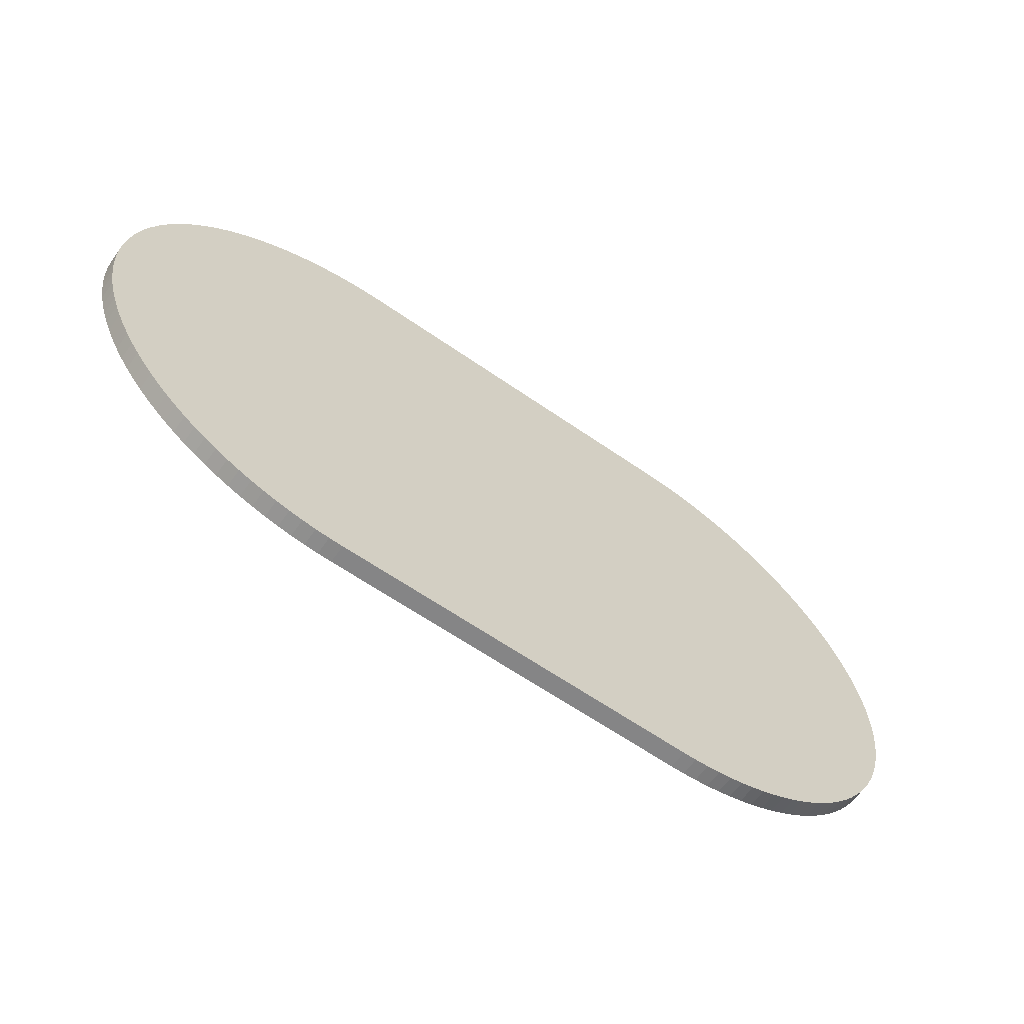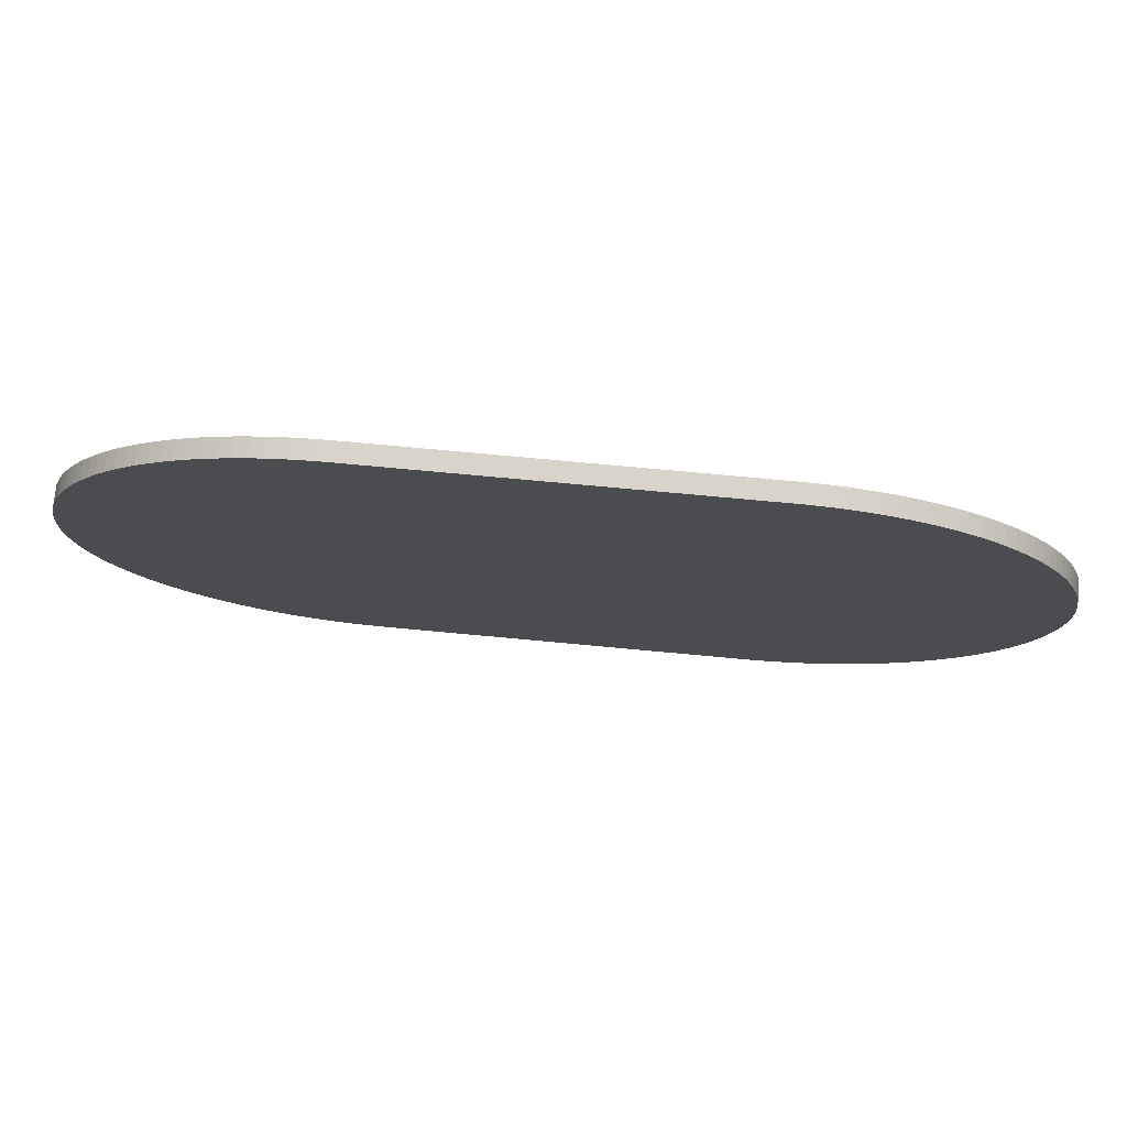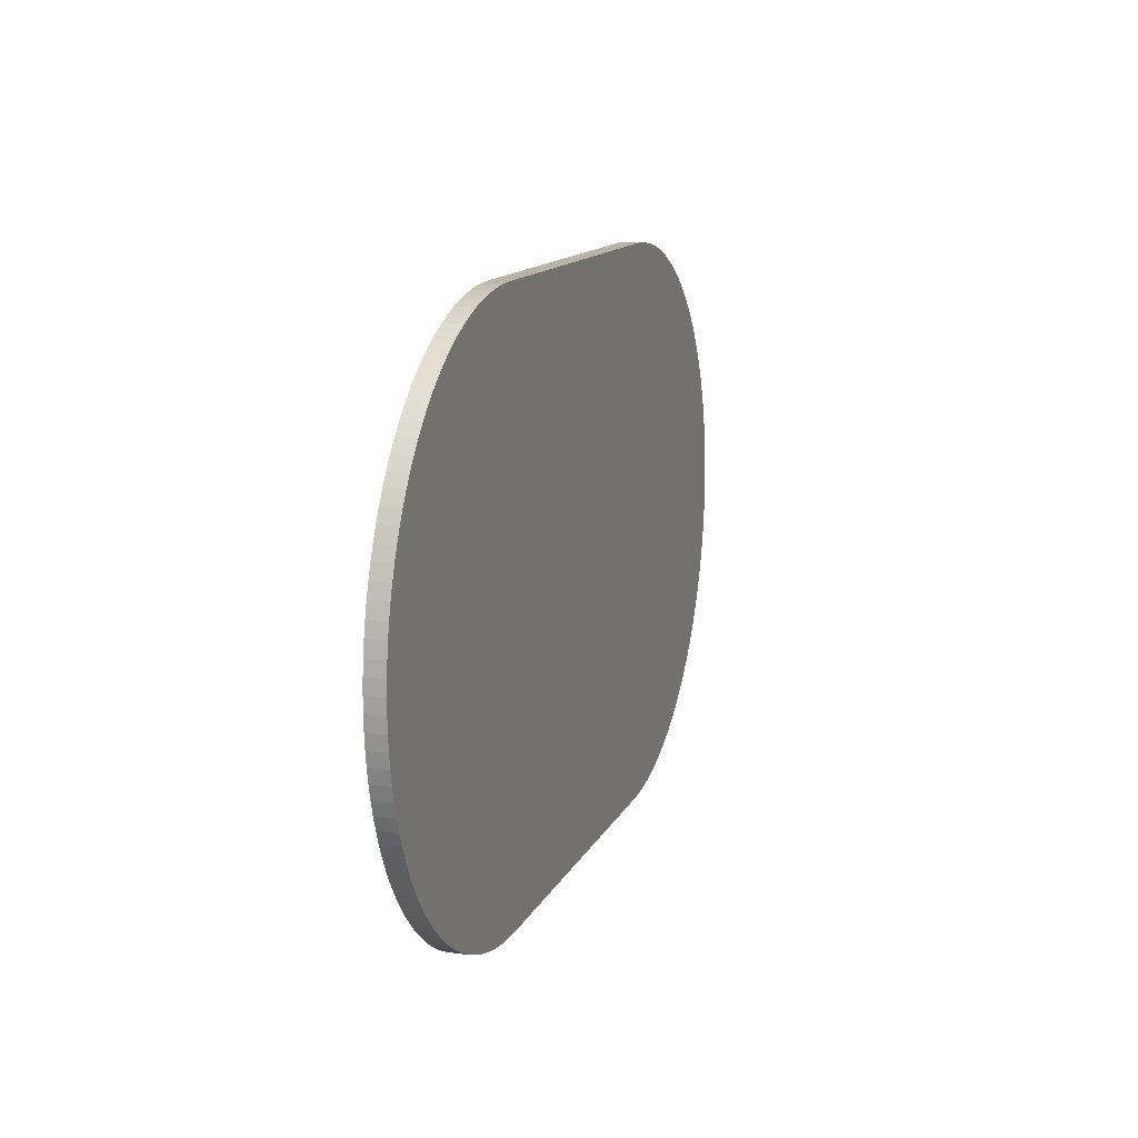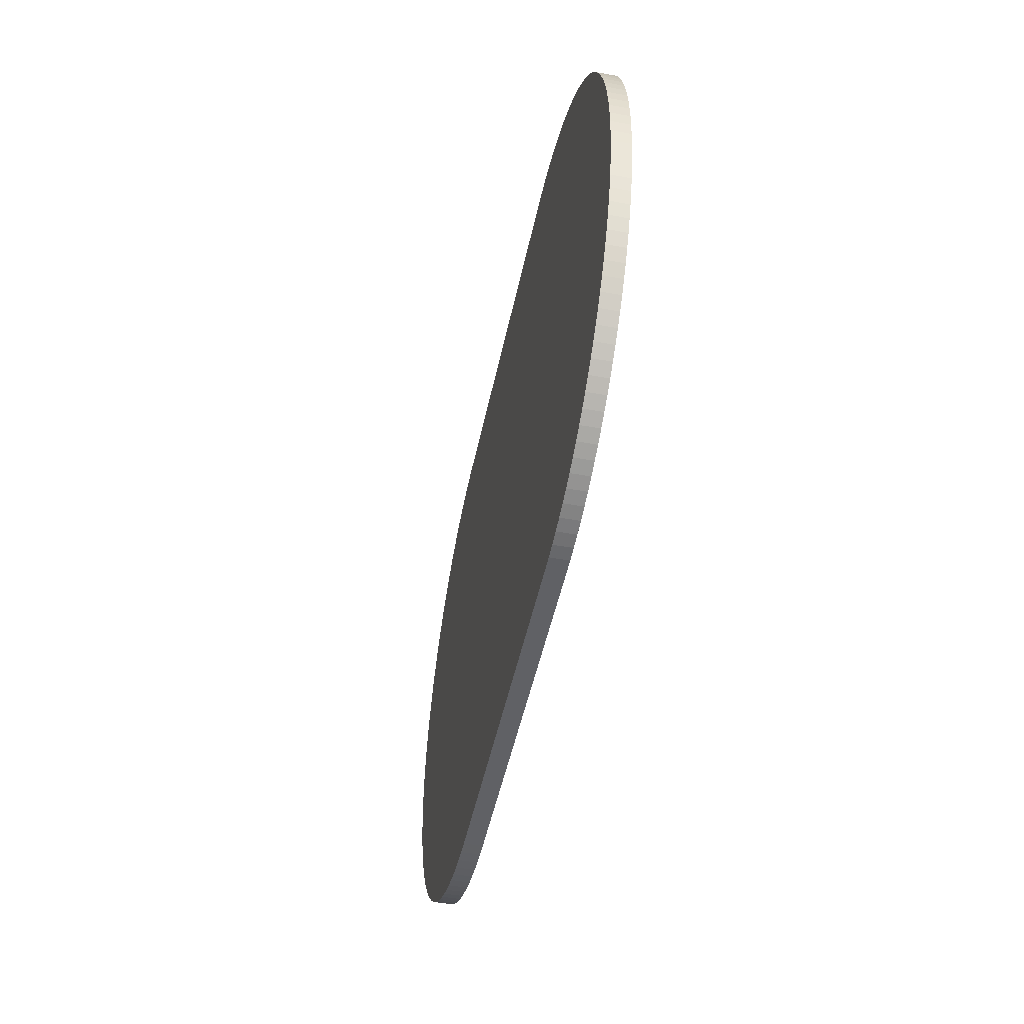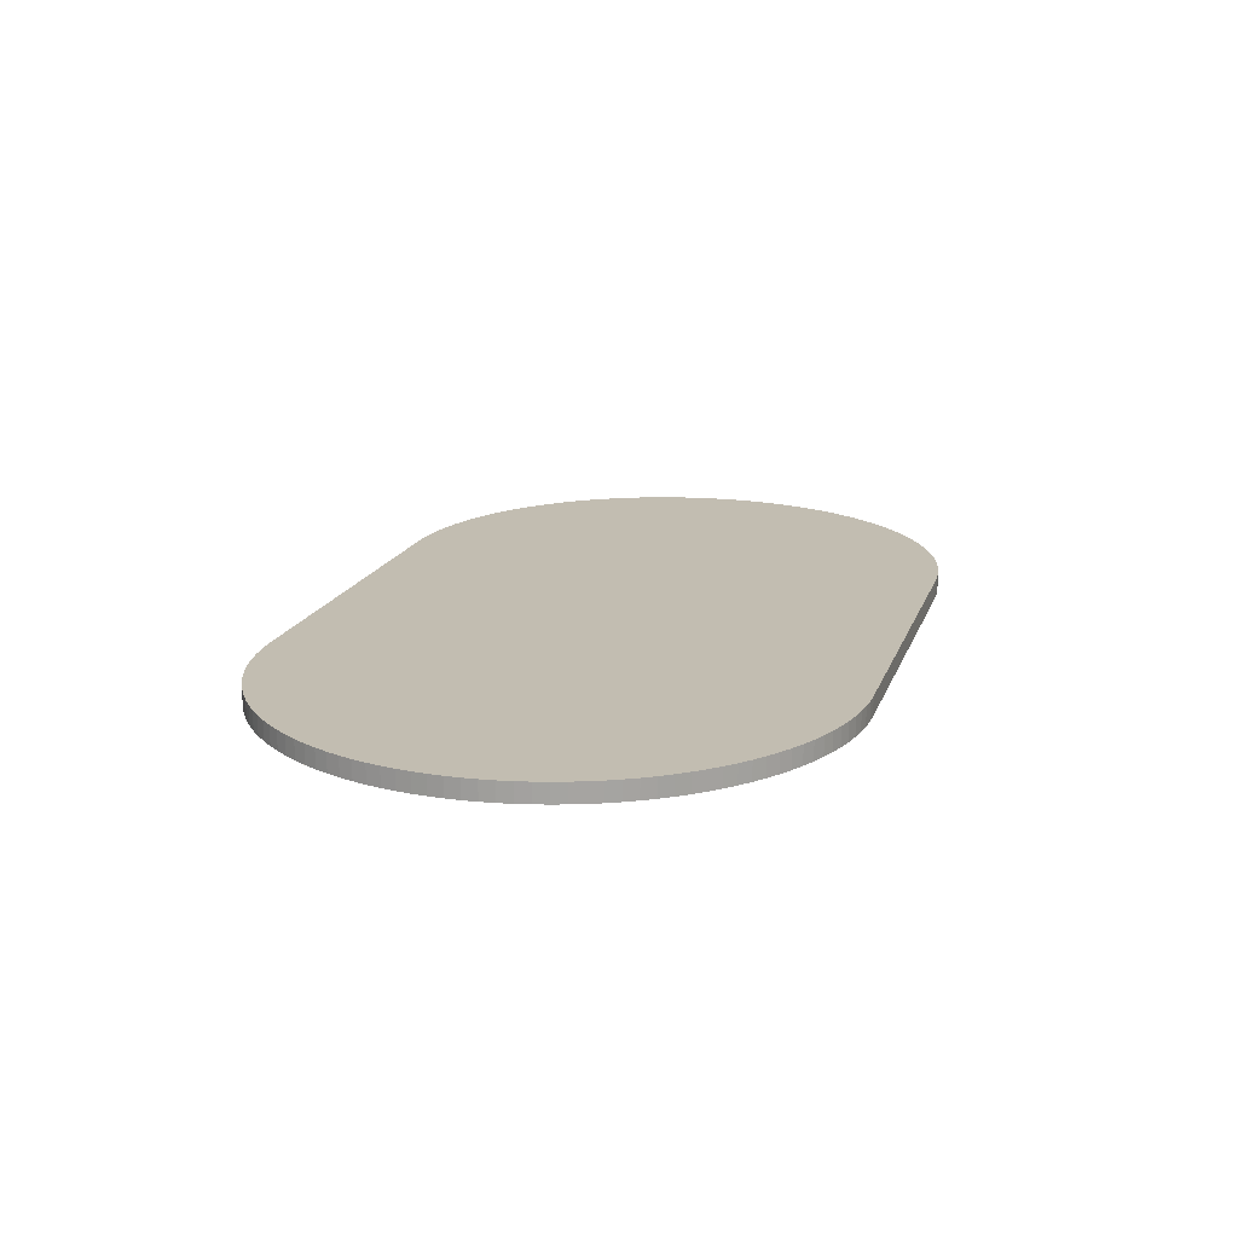
<metadata>
{"format":"obj","ext":"obj","renderer":"f3d","projection":"perspective","resolution":1024,"background":"white","views":[{"elev":-61.9,"azim":144.6,"up":"+Z"},{"elev":74.8,"azim":-174.7,"up":"+Z"},{"elev":12.9,"azim":107.5,"up":"+Z"},{"elev":-48.2,"azim":-101.6,"up":"+Z"},{"elev":16.9,"azim":-74.0,"up":"+Y"}]}
</metadata>
<code>
o Тело
v -10 0 15
v -10.75 0 14.98
v -10 -1 15
v -10.75 -1 14.98
v -11.49 0 14.93
v -11.49 -1 14.93
v -12.24 0 14.83
v -12.24 -1 14.83
v -12.97 0 14.7
v -12.97 -1 14.7
v -13.7 0 14.54
v -13.7 -1 14.54
v -14.42 0 14.33
v -14.42 -1 14.33
v -15.13 0 14.1
v -15.13 -1 14.1
v -15.83 0 13.82
v -15.83 -1 13.82
v -16.51 0 13.51
v -16.51 -1 13.51
v -17.17 0 13.17
v -17.82 0 12.8
v -18.45 0 12.39
v -18.45 -1 12.39
v -19.06 0 11.96
v -19.06 -1 11.96
v -19.64 0 11.49
v -19.64 -1 11.49
v -20.2 0 11
v -20.2 -1 11
v -20.74 0 10.47
v -20.74 -1 10.47
v -21.25 0 9.925
v -21.25 -1 9.925
v -21.73 0 9.352
v -21.73 -1 9.352
v -22.18 0 8.756
v -22.6 0 8.138
v -22.99 0 7.5
v -22.99 -1 7.5
v -23.35 0 6.843
v -23.67 0 6.169
v -23.67 -1 6.169
v -23.96 0 5.48
v -24.22 0 4.777
v -24.22 -1 4.777
v -24.44 0 4.063
v -24.44 -1 4.063
v -24.62 0 3.338
v -24.62 -1 3.338
v -24.77 -1 2.605
v -24.77 0 2.605
v -24.88 0 1.865
v -24.88 -1 1.865
v -24.96 0 1.121
v -24.96 -1 1.121
v -25 0 0.374
v -25 -1 0.374
v -25 -0 -0.374
v -24.96 -1 -1.121
v -24.96 -0 -1.121
v -24.88 -0 -1.865
v -24.88 -1 -1.865
v -24.77 -0 -2.605
v -24.77 -1 -2.605
v -24.62 -0 -3.338
v -24.62 -1 -3.338
v -24.44 -0 -4.063
v -24.44 -1 -4.063
v -24.22 -0 -4.777
v -24.22 -1 -4.777
v -23.96 -0 -5.48
v -23.67 -0 -6.169
v -23.67 -1 -6.169
v -23.35 -0 -6.843
v -23.35 -1 -6.843
v -22.99 -0 -7.5
v -22.99 -1 -7.5
v -22.6 -0 -8.138
v -22.6 -1 -8.138
v -22.18 -0 -8.756
v -22.18 -1 -8.756
v -21.73 -0 -9.352
v -21.73 -1 -9.352
v -21.25 -0 -9.925
v -21.25 -1 -9.925
v -20.74 -0 -10.47
v -20.2 -0 -11
v -20.2 -1 -11
v -19.64 -0 -11.49
v -19.06 -0 -11.96
v -19.06 -1 -11.96
v -18.45 -0 -12.39
v -18.45 -1 -12.39
v -17.82 -0 -12.8
v -17.82 -1 -12.8
v -17.17 -0 -13.17
v -17.17 -1 -13.17
v -16.51 -0 -13.51
v -16.51 -1 -13.51
v -15.83 -0 -13.82
v -15.83 -1 -13.82
v -15.13 -0 -14.1
v -15.13 -1 -14.1
v -14.42 -1 -14.33
v -14.42 -0 -14.33
v -13.7 -0 -14.54
v -13.7 -1 -14.54
v -12.97 -0 -14.7
v -12.97 -1 -14.7
v -12.24 -0 -14.83
v -12.24 -1 -14.83
v -11.49 -0 -14.93
v -11.49 -1 -14.93
v -10.75 -0 -14.98
v -10.75 -1 -14.98
v -10 -0 -15
v -10 -1 -15
v 10 -0 -15
v 10 -1 -15
v 10.75 -0 -14.98
v 10.75 -1 -14.98
v 11.49 -0 -14.93
v 11.49 -1 -14.93
v 12.24 -0 -14.83
v 12.24 -1 -14.83
v 12.97 -0 -14.7
v 12.97 -1 -14.7
v 13.7 -0 -14.54
v 13.7 -1 -14.54
v 14.42 -0 -14.33
v 14.42 -1 -14.33
v 15.13 -0 -14.1
v 15.13 -1 -14.1
v 15.83 -0 -13.82
v 15.83 -1 -13.82
v 16.51 -1 -13.51
v 16.51 -0 -13.51
v 17.17 -0 -13.17
v 17.17 -1 -13.17
v 17.82 -0 -12.8
v 17.82 -1 -12.8
v 18.45 -0 -12.39
v 18.45 -1 -12.39
v 19.06 -0 -11.96
v 19.06 -1 -11.96
v 19.64 -0 -11.49
v 19.64 -1 -11.49
v 20.2 -0 -11
v 20.2 -1 -11
v 20.74 -0 -10.47
v 20.74 -1 -10.47
v 21.25 -0 -9.925
v 21.25 -1 -9.925
v 21.73 -1 -9.352
v 21.73 -0 -9.352
v 22.18 -0 -8.756
v 22.18 -1 -8.756
v 22.6 -0 -8.138
v 22.6 -1 -8.138
v 22.99 -0 -7.5
v 22.99 -1 -7.5
v 23.35 -0 -6.843
v 23.35 -1 -6.843
v 23.67 -0 -6.169
v 23.67 -1 -6.169
v 23.96 -1 -5.48
v 23.96 -0 -5.48
v 24.22 -0 -4.777
v 24.22 -1 -4.777
v 24.44 -0 -4.063
v 24.44 -1 -4.063
v 24.62 -0 -3.338
v 24.77 -1 -2.605
v 24.77 -0 -2.605
v 24.88 -0 -1.865
v 24.88 -1 -1.865
v 24.96 -0 -1.121
v 24.96 -1 -1.121
v 25 -0 -0.374
v 25 -1 -0.374
v 25 0 0.374
v 25 -1 0.374
v 24.96 0 1.121
v 24.96 -1 1.121
v 24.88 0 1.865
v 24.88 -1 1.865
v 24.77 0 2.605
v 24.77 -1 2.605
v 24.62 0 3.338
v 24.44 0 4.063
v 24.44 -1 4.063
v 24.22 0 4.777
v 23.96 0 5.48
v 23.96 -1 5.48
v 23.67 0 6.169
v 23.67 -1 6.169
v 23.35 0 6.843
v 22.99 0 7.5
v 22.99 -1 7.5
v 22.6 0 8.138
v 22.6 -1 8.138
v 22.18 0 8.756
v 22.18 -1 8.756
v 21.73 0 9.352
v 21.73 -1 9.352
v 21.25 0 9.925
v 21.25 -1 9.925
v 20.74 0 10.47
v 20.2 -1 11
v 20.2 0 11
v 19.64 0 11.49
v 19.06 0 11.96
v 19.06 -1 11.96
v 18.45 0 12.39
v 17.82 0 12.8
v 17.82 -1 12.8
v 17.17 0 13.17
v 17.17 -1 13.17
v 16.51 0 13.51
v 16.51 -1 13.51
v 15.83 0 13.82
v 15.83 -1 13.82
v 15.13 0 14.1
v 15.13 -1 14.1
v 14.42 0 14.33
v 14.42 -1 14.33
v 13.7 0 14.54
v 13.7 -1 14.54
v 12.97 0 14.7
v 12.97 -1 14.7
v 12.24 0 14.83
v 12.24 -1 14.83
v 11.49 0 14.93
v 11.49 -1 14.93
v 10.75 0 14.98
v 10.75 -1 14.98
v 10 0 15
v 10 -1 15
v -20.74 -1 -10.47
v -19.64 -1 -11.49
v -23.96 -1 -5.48
v -25 -1 -0.374
v -23.96 -1 5.48
v -22.6 -1 8.138
v -23.35 -1 6.843
v -22.18 -1 8.756
v -17.82 -1 12.8
v -17.17 -1 13.17
v 24.62 -1 -3.338
v 24.62 -1 3.338
v 24.22 -1 4.777
v 23.35 -1 6.843
v 18.45 -1 12.39
v 19.64 -1 11.49
v 20.74 -1 10.47
f 1 2 3
f 3 2 4
f 4 5 6
f 2 5 4
f 6 7 8
f 5 7 6
f 8 9 10
f 7 9 8
f 10 11 12
f 9 11 10
f 12 13 14
f 11 13 12
f 14 15 16
f 13 15 14
f 16 17 18
f 15 17 16
f 18 19 20
f 17 19 18
f 20 21 249
f 19 21 20
f 249 22 248
f 21 22 249
f 248 23 24
f 22 23 248
f 24 25 26
f 23 25 24
f 26 27 28
f 25 27 26
f 28 29 30
f 27 29 28
f 30 31 32
f 29 31 30
f 32 33 34
f 31 33 32
f 34 35 36
f 33 35 34
f 35 37 36
f 36 37 247
f 37 38 247
f 247 38 245
f 38 39 245
f 245 39 40
f 39 41 40
f 40 41 246
f 246 42 43
f 41 42 246
f 43 44 244
f 42 44 43
f 244 45 46
f 44 45 244
f 46 47 48
f 45 47 46
f 48 49 50
f 50 49 51
f 47 49 48
f 49 52 51
f 51 53 54
f 52 53 51
f 54 55 56
f 53 55 54
f 56 57 58
f 55 57 56
f 58 59 243
f 243 59 60
f 57 59 58
f 59 61 60
f 60 62 63
f 61 62 60
f 63 64 65
f 62 64 63
f 65 66 67
f 64 66 65
f 67 68 69
f 66 68 67
f 69 70 71
f 68 70 69
f 71 72 242
f 70 72 71
f 242 73 74
f 72 73 242
f 74 75 76
f 73 75 74
f 76 77 78
f 75 77 76
f 77 79 78
f 78 79 80
f 79 81 80
f 80 81 82
f 81 83 82
f 82 83 84
f 83 85 84
f 84 85 86
f 85 87 86
f 86 87 240
f 87 88 240
f 240 88 89
f 88 90 89
f 89 90 241
f 90 91 241
f 241 91 92
f 91 93 92
f 92 93 94
f 93 95 94
f 94 95 96
f 95 97 96
f 96 97 98
f 97 99 98
f 98 99 100
f 99 101 100
f 100 101 102
f 101 103 102
f 102 103 104
f 104 103 105
f 103 106 105
f 106 107 105
f 105 107 108
f 108 109 110
f 107 109 108
f 110 111 112
f 109 111 110
f 112 113 114
f 111 113 112
f 114 115 116
f 113 115 114
f 116 117 118
f 115 117 116
f 117 119 118
f 118 119 120
f 119 121 120
f 120 121 122
f 122 123 124
f 121 123 122
f 124 125 126
f 123 125 124
f 126 127 128
f 125 127 126
f 128 129 130
f 127 129 128
f 130 131 132
f 129 131 130
f 132 133 134
f 131 133 132
f 134 135 136
f 136 135 137
f 133 135 134
f 135 138 137
f 137 139 140
f 138 139 137
f 140 141 142
f 139 141 140
f 142 143 144
f 141 143 142
f 144 145 146
f 143 145 144
f 146 147 148
f 145 147 146
f 148 149 150
f 147 149 148
f 150 151 152
f 149 151 150
f 152 153 154
f 154 153 155
f 151 153 152
f 153 156 155
f 156 157 155
f 155 157 158
f 157 159 158
f 158 159 160
f 159 161 160
f 160 161 162
f 161 163 162
f 162 163 164
f 164 165 166
f 163 165 164
f 166 165 167
f 165 168 167
f 167 169 170
f 168 169 167
f 170 171 172
f 169 171 170
f 172 173 250
f 250 173 174
f 171 173 172
f 173 175 174
f 174 176 177
f 175 176 174
f 177 178 179
f 176 178 177
f 179 180 181
f 178 180 179
f 181 182 183
f 180 182 181
f 183 184 185
f 182 184 183
f 185 186 187
f 184 186 185
f 187 188 189
f 186 188 187
f 189 190 251
f 188 190 189
f 251 191 192
f 190 191 251
f 192 193 252
f 191 193 192
f 252 194 195
f 193 194 252
f 195 196 197
f 194 196 195
f 197 198 253
f 196 198 197
f 253 199 200
f 198 199 253
f 199 201 200
f 200 201 202
f 201 203 202
f 202 203 204
f 203 205 204
f 204 205 206
f 205 207 206
f 206 207 208
f 207 209 208
f 208 209 256
f 256 209 210
f 209 211 210
f 211 212 210
f 210 212 255
f 212 213 255
f 255 213 214
f 213 215 214
f 214 215 254
f 215 216 254
f 254 216 217
f 216 218 217
f 217 218 219
f 218 220 219
f 219 220 221
f 220 222 221
f 221 222 223
f 222 224 223
f 223 224 225
f 225 226 227
f 224 226 225
f 227 228 229
f 226 228 227
f 229 230 231
f 228 230 229
f 231 232 233
f 230 232 231
f 233 234 235
f 232 234 233
f 235 236 237
f 234 236 235
f 237 238 239
f 236 238 237
f 238 1 3
f 238 3 239
f 93 88 87
f 93 90 88
f 93 91 90
f 79 83 81
f 79 85 83
f 79 87 85
f 95 93 87
f 75 79 77
f 101 97 95
f 101 99 97
f 101 87 79
f 101 95 87
f 72 75 73
f 68 72 70
f 109 107 106
f 64 68 66
f 64 72 68
f 111 103 101
f 111 106 103
f 111 109 106
f 61 64 62
f 115 113 111
f 117 115 111
f 117 111 101
f 53 57 55
f 53 59 57
f 53 61 59
f 52 72 64
f 52 64 61
f 52 61 53
f 47 52 49
f 45 52 47
f 42 52 45
f 42 45 44
f 38 52 42
f 38 79 75
f 38 75 72
f 38 101 79
f 38 41 39
f 38 42 41
f 38 72 52
f 35 38 37
f 29 33 31
f 29 35 33
f 23 27 25
f 23 29 27
f 22 35 29
f 22 29 23
f 21 35 22
f 19 38 35
f 19 35 21
f 125 121 119
f 125 123 121
f 17 38 19
f 15 38 17
f 129 127 125
f 131 129 125
f 11 38 15
f 11 15 13
f 11 101 38
f 135 133 131
f 135 125 119
f 135 131 125
f 5 9 7
f 139 138 135
f 139 135 119
f 1 101 11
f 1 119 117
f 1 5 2
f 1 11 9
f 1 9 5
f 1 117 101
f 147 141 139
f 147 143 141
f 147 145 143
f 149 147 139
f 153 151 149
f 153 149 139
f 161 156 153
f 161 157 156
f 161 159 157
f 161 139 119
f 161 153 139
f 163 161 119
f 165 163 119
f 169 165 119
f 169 168 165
f 176 173 171
f 176 175 173
f 238 119 1
f 236 169 119
f 236 176 171
f 236 119 238
f 236 171 169
f 236 178 176
f 236 180 178
f 184 182 180
f 188 184 180
f 188 186 184
f 226 230 228
f 226 232 230
f 226 234 232
f 193 190 188
f 193 191 190
f 194 180 236
f 194 188 180
f 194 193 188
f 220 224 222
f 198 196 194
f 198 194 236
f 198 236 234
f 218 224 220
f 216 234 226
f 216 226 224
f 216 224 218
f 205 203 201
f 212 215 213
f 207 199 198
f 207 201 199
f 207 205 201
f 209 212 211
f 209 216 215
f 209 198 234
f 209 234 216
f 209 215 212
f 209 207 198
f 89 94 240
f 241 94 89
f 92 94 241
f 84 80 82
f 86 80 84
f 240 80 86
f 94 96 240
f 80 76 78
f 98 102 96
f 100 102 98
f 240 102 80
f 96 102 240
f 76 242 74
f 242 69 71
f 108 110 105
f 69 65 67
f 242 65 69
f 104 112 102
f 105 112 104
f 110 112 105
f 65 60 63
f 114 116 112
f 116 118 112
f 112 118 102
f 58 54 56
f 243 54 58
f 60 54 243
f 242 51 65
f 65 51 60
f 60 51 54
f 51 48 50
f 51 46 48
f 51 43 46
f 46 43 244
f 51 245 43
f 80 245 76
f 76 245 242
f 102 245 80
f 246 245 40
f 43 245 246
f 242 245 51
f 245 36 247
f 34 30 32
f 36 30 34
f 28 24 26
f 30 24 28
f 36 248 30
f 30 248 24
f 36 249 248
f 245 20 36
f 36 20 249
f 122 126 120
f 124 126 122
f 245 18 20
f 245 16 18
f 128 130 126
f 130 132 126
f 245 12 16
f 16 12 14
f 102 12 245
f 134 136 132
f 126 136 120
f 132 136 126
f 10 6 8
f 137 140 136
f 136 140 120
f 102 3 12
f 120 3 118
f 6 3 4
f 12 3 10
f 10 3 6
f 118 3 102
f 142 148 140
f 144 148 142
f 146 148 144
f 148 150 140
f 152 154 150
f 150 154 140
f 155 162 154
f 158 162 155
f 160 162 158
f 140 162 120
f 154 162 140
f 162 164 120
f 164 166 120
f 166 170 120
f 167 170 166
f 250 174 172
f 174 177 172
f 120 239 3
f 170 237 120
f 177 237 172
f 120 237 239
f 172 237 170
f 179 237 177
f 181 237 179
f 183 185 181
f 185 189 181
f 187 189 185
f 231 227 229
f 233 227 231
f 235 227 233
f 251 252 189
f 192 252 251
f 181 195 237
f 189 195 181
f 252 195 189
f 225 221 223
f 197 253 195
f 195 253 237
f 237 253 235
f 225 219 221
f 235 217 227
f 227 217 225
f 225 217 219
f 204 206 202
f 254 255 214
f 200 208 253
f 202 208 200
f 206 208 202
f 255 256 210
f 217 256 254
f 253 256 235
f 235 256 217
f 254 256 255
f 208 256 253

</code>
